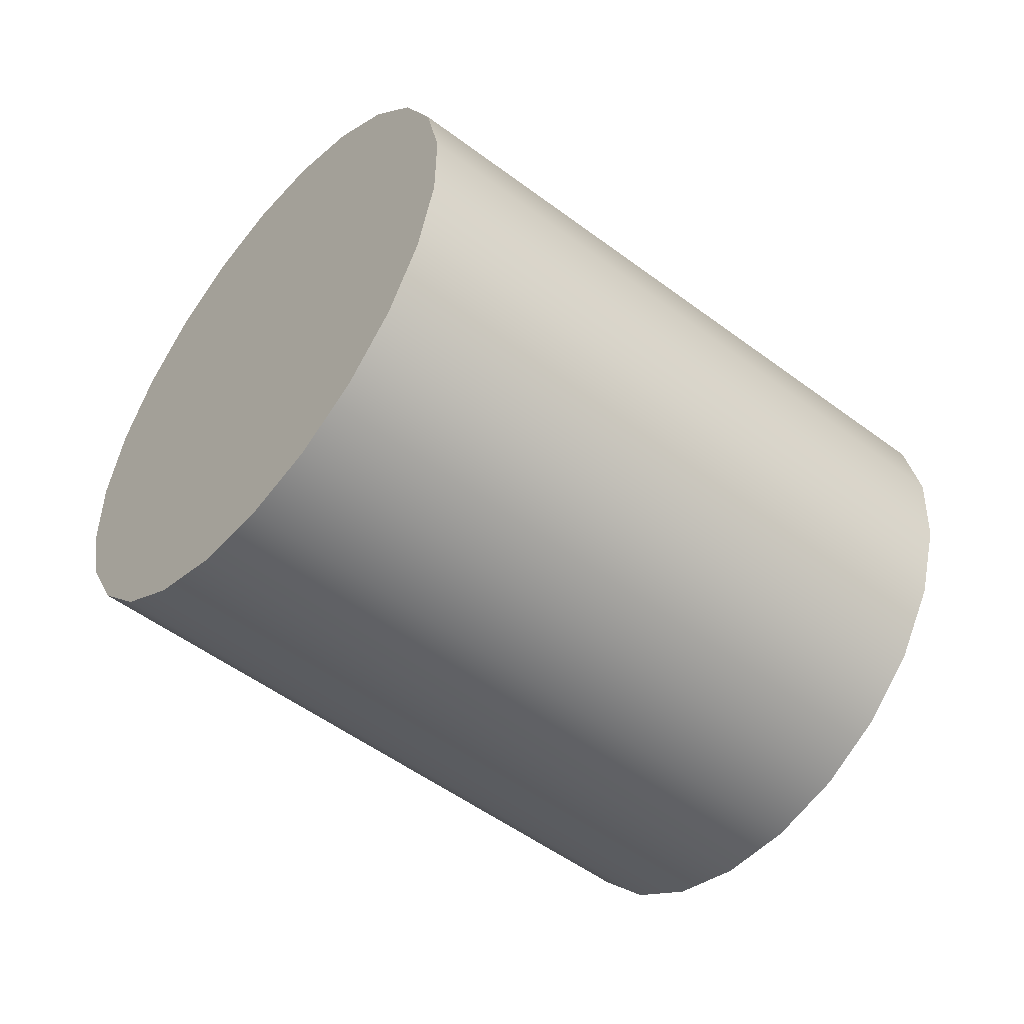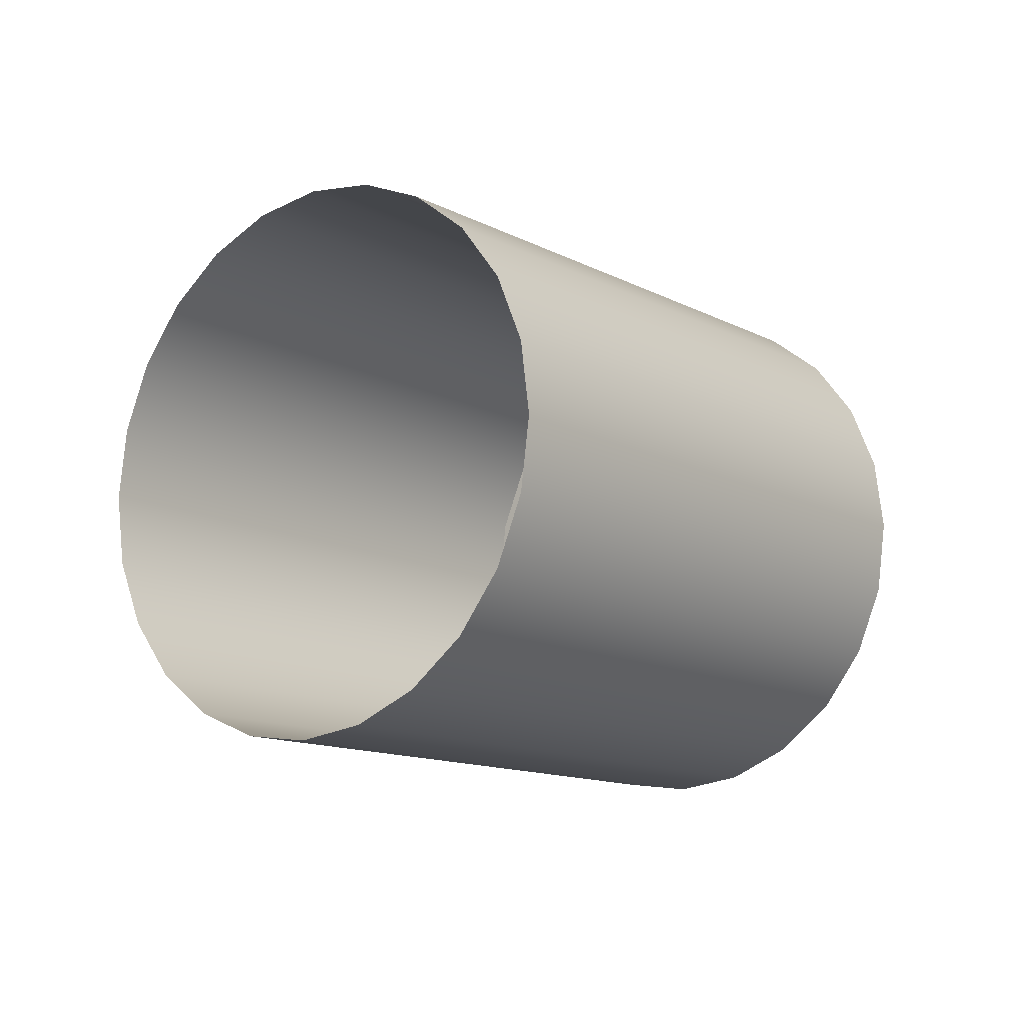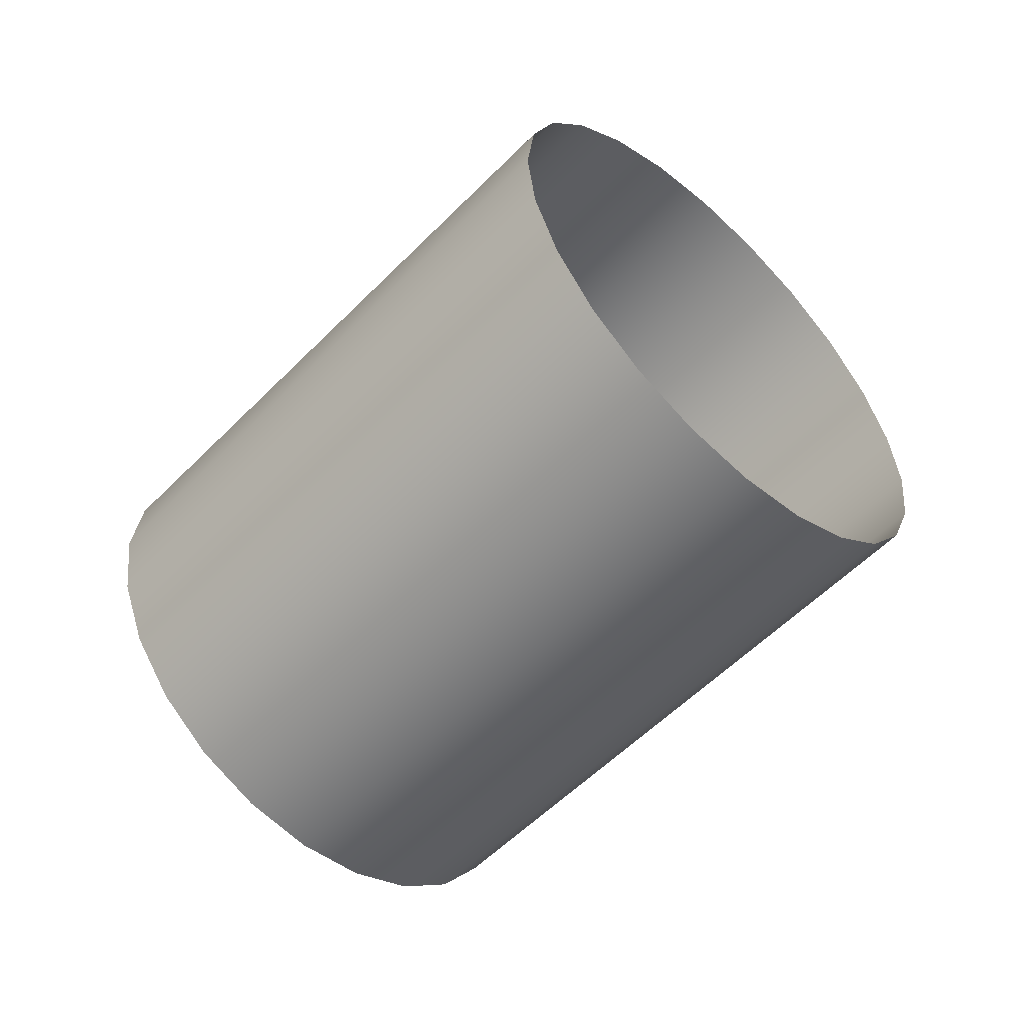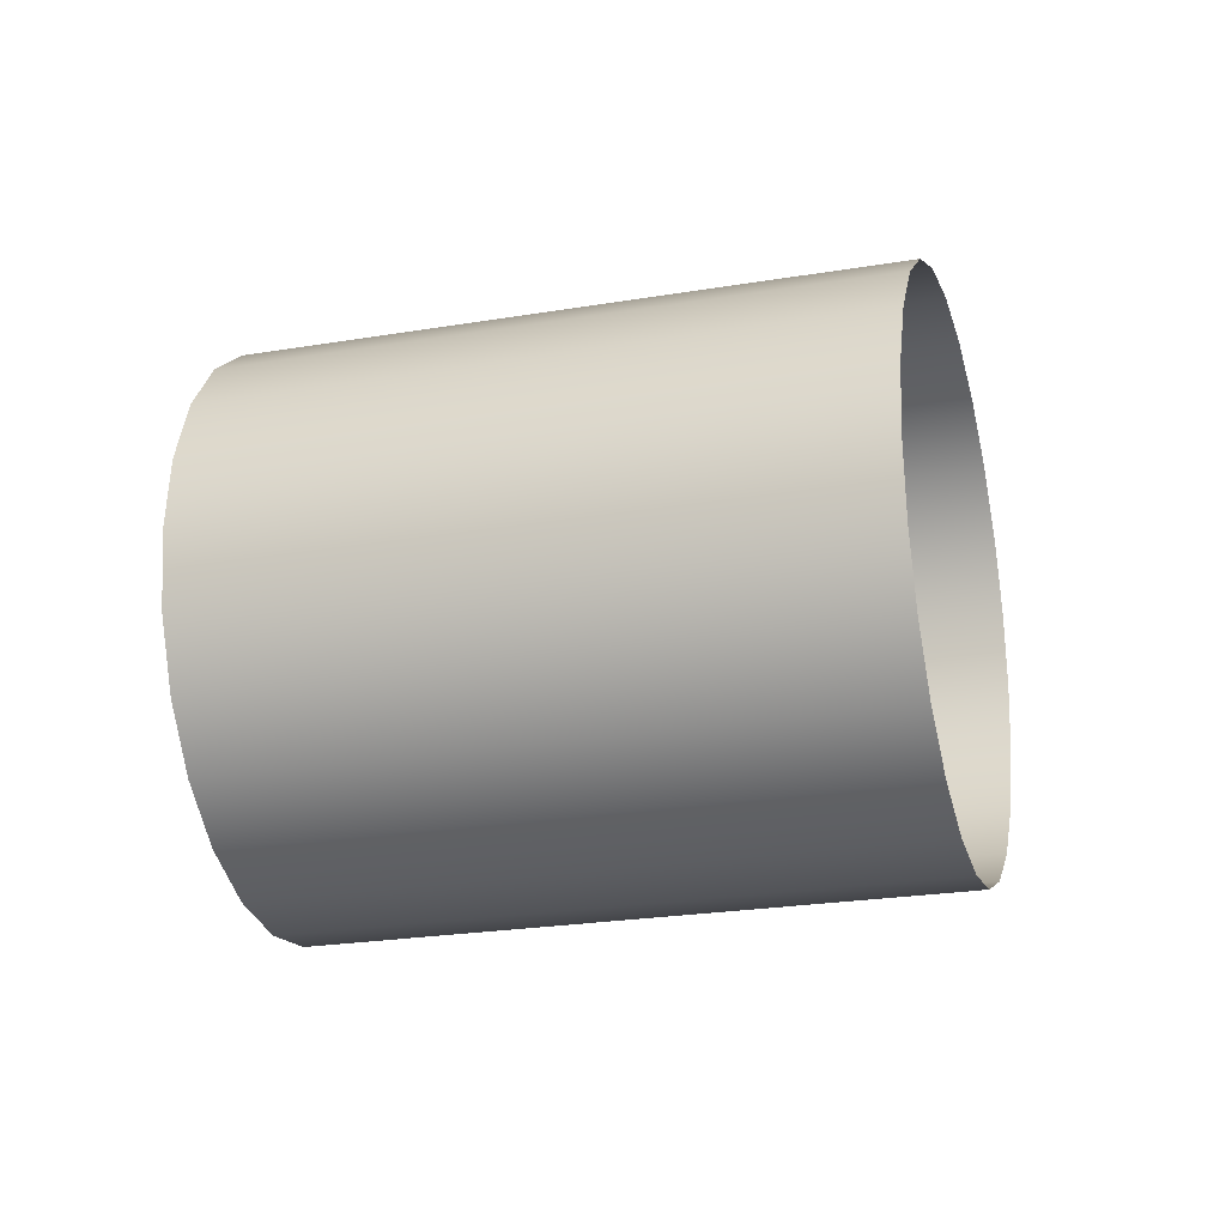
<metadata>
{"format":"obj","ext":"obj","renderer":"f3d","projection":"perspective","resolution":1024,"background":"white","views":[{"elev":34.8,"azim":176.2,"up":"+Z"},{"elev":-12.2,"azim":-90.5,"up":"+Y"},{"elev":-55.2,"azim":-172.7,"up":"+Y"},{"elev":-23.1,"azim":156.6,"up":"+Y"}]}
</metadata>
<code>
o mesh15/mesh15-geometry/material_3/component_2#mesh15-geometry
v 0.2194 0.3052 0.7505
v 0.2578 0.2995 0.7831
v 0.2189 0.2995 0.7511
v 0.2208 0.3105 0.7488
v 0.2583 0.3052 0.7825
v 0.2194 0.3052 0.7505
v 0.2858 0.2995 0.7492
v 0.2464 0.3052 0.7177
v 0.2469 0.2995 0.7171
v 0.2578 0.2995 0.7831
v 0.2194 0.3052 0.7505
v 0.2583 0.3052 0.7825
v 0.2583 0.2938 0.7825
v 0.2189 0.2995 0.7511
v 0.2578 0.2995 0.7831
v 0.223 0.3151 0.7461
v 0.2597 0.3105 0.7808
v 0.2208 0.3105 0.7488
v 0.2583 0.3052 0.7825
v 0.2208 0.3105 0.7488
v 0.2597 0.3105 0.7808
v 0.2189 0.2995 0.7511
v 0.2583 0.2938 0.7825
v 0.2194 0.2938 0.7505
v 0.2853 0.3052 0.7498
v 0.245 0.3105 0.7194
v 0.2464 0.3052 0.7177
v 0.2464 0.3052 0.7177
v 0.2858 0.2995 0.7492
v 0.2853 0.3052 0.7498
v 0.2469 0.2995 0.7171
v 0.2853 0.2938 0.7498
v 0.2858 0.2995 0.7492
v 0.2853 0.2938 0.7498
v 0.2469 0.2995 0.7171
v 0.2464 0.2938 0.7177
v 0.2583 0.3052 0.7825
v 0.2583 0.2938 0.7825
v 0.2578 0.2995 0.7831
v 0.2259 0.3186 0.7426
v 0.2619 0.3151 0.7782
v 0.223 0.3151 0.7461
v 0.2597 0.3105 0.7808
v 0.223 0.3151 0.7461
v 0.2619 0.3151 0.7782
v 0.2583 0.2938 0.7825
v 0.2583 0.3052 0.7825
v 0.2597 0.3105 0.7808
v 0.2597 0.2885 0.7808
v 0.2194 0.2938 0.7505
v 0.2583 0.2938 0.7825
v 0.2839 0.3105 0.7515
v 0.2428 0.3151 0.7221
v 0.245 0.3105 0.7194
v 0.245 0.3105 0.7194
v 0.2853 0.3052 0.7498
v 0.2839 0.3105 0.7515
v 0.2853 0.2938 0.7498
v 0.2853 0.3052 0.7498
v 0.2858 0.2995 0.7492
v 0.2464 0.2938 0.7177
v 0.2839 0.2885 0.7515
v 0.2853 0.2938 0.7498
v 0.2293 0.3208 0.7385
v 0.2648 0.3186 0.7746
v 0.2259 0.3186 0.7426
v 0.2619 0.3151 0.7782
v 0.2259 0.3186 0.7426
v 0.2648 0.3186 0.7746
v 0.2597 0.2885 0.7808
v 0.2597 0.3105 0.7808
v 0.2619 0.3151 0.7782
v 0.2583 0.2938 0.7825
v 0.2597 0.3105 0.7808
v 0.2597 0.2885 0.7808
v 0.2194 0.2938 0.7505
v 0.2597 0.2885 0.7808
v 0.2208 0.2885 0.7488
v 0.2428 0.3151 0.7221
v 0.2788 0.3186 0.7577
v 0.2399 0.3186 0.7256
v 0.2428 0.3151 0.7221
v 0.2839 0.3105 0.7515
v 0.2817 0.3151 0.7542
v 0.2839 0.2885 0.7515
v 0.2839 0.3105 0.7515
v 0.2853 0.3052 0.7498
v 0.2839 0.2885 0.7515
v 0.2853 0.3052 0.7498
v 0.2853 0.2938 0.7498
v 0.2839 0.2885 0.7515
v 0.2464 0.2938 0.7177
v 0.245 0.2885 0.7194
v 0.2329 0.3215 0.7341
v 0.2681 0.3208 0.7705
v 0.2293 0.3208 0.7385
v 0.2648 0.3186 0.7746
v 0.2293 0.3208 0.7385
v 0.2681 0.3208 0.7705
v 0.2619 0.284 0.7782
v 0.2619 0.3151 0.7782
v 0.2648 0.3186 0.7746
v 0.2597 0.2885 0.7808
v 0.2619 0.3151 0.7782
v 0.2619 0.284 0.7782
v 0.2619 0.284 0.7782
v 0.2208 0.2885 0.7488
v 0.2597 0.2885 0.7808
v 0.2399 0.3186 0.7256
v 0.2754 0.3208 0.7618
v 0.2365 0.3208 0.7297
v 0.2788 0.3186 0.7577
v 0.2428 0.3151 0.7221
v 0.2817 0.3151 0.7542
v 0.2754 0.3208 0.7618
v 0.2399 0.3186 0.7256
v 0.2788 0.3186 0.7577
v 0.2817 0.284 0.7542
v 0.2817 0.3151 0.7542
v 0.2839 0.3105 0.7515
v 0.2817 0.284 0.7542
v 0.2839 0.3105 0.7515
v 0.2839 0.2885 0.7515
v 0.245 0.2885 0.7194
v 0.2817 0.284 0.7542
v 0.2839 0.2885 0.7515
v 0.2365 0.3208 0.7297
v 0.2718 0.3215 0.7662
v 0.2329 0.3215 0.7341
v 0.2681 0.3208 0.7705
v 0.2329 0.3215 0.7341
v 0.2718 0.3215 0.7662
v 0.2648 0.2805 0.7746
v 0.2648 0.3186 0.7746
v 0.2681 0.3208 0.7705
v 0.2619 0.284 0.7782
v 0.2648 0.3186 0.7746
v 0.2648 0.2805 0.7746
v 0.2208 0.2885 0.7488
v 0.2619 0.284 0.7782
v 0.223 0.284 0.7461
v 0.2718 0.3215 0.7662
v 0.2365 0.3208 0.7297
v 0.2754 0.3208 0.7618
v 0.2788 0.2805 0.7577
v 0.2788 0.3186 0.7577
v 0.2817 0.3151 0.7542
v 0.2754 0.2783 0.7618
v 0.2754 0.3208 0.7618
v 0.2788 0.3186 0.7577
v 0.2788 0.2805 0.7577
v 0.2817 0.3151 0.7542
v 0.2817 0.284 0.7542
v 0.2817 0.284 0.7542
v 0.245 0.2885 0.7194
v 0.2428 0.284 0.7221
v 0.2681 0.2783 0.7705
v 0.2681 0.3208 0.7705
v 0.2718 0.3215 0.7662
v 0.2648 0.2805 0.7746
v 0.2681 0.3208 0.7705
v 0.2681 0.2783 0.7705
v 0.2259 0.2805 0.7426
v 0.2619 0.284 0.7782
v 0.2648 0.2805 0.7746
v 0.2619 0.284 0.7782
v 0.2259 0.2805 0.7426
v 0.223 0.284 0.7461
v 0.2718 0.2775 0.7662
v 0.2718 0.3215 0.7662
v 0.2754 0.3208 0.7618
v 0.2754 0.2783 0.7618
v 0.2788 0.3186 0.7577
v 0.2788 0.2805 0.7577
v 0.2718 0.2775 0.7662
v 0.2754 0.3208 0.7618
v 0.2754 0.2783 0.7618
v 0.2428 0.284 0.7221
v 0.2788 0.2805 0.7577
v 0.2817 0.284 0.7542
v 0.2681 0.2783 0.7705
v 0.2718 0.3215 0.7662
v 0.2718 0.2775 0.7662
v 0.2293 0.2783 0.7385
v 0.2648 0.2805 0.7746
v 0.2681 0.2783 0.7705
v 0.2648 0.2805 0.7746
v 0.2293 0.2783 0.7385
v 0.2259 0.2805 0.7426
v 0.2399 0.2805 0.7256
v 0.2754 0.2783 0.7618
v 0.2788 0.2805 0.7577
v 0.2365 0.2783 0.7297
v 0.2718 0.2775 0.7662
v 0.2754 0.2783 0.7618
v 0.2788 0.2805 0.7577
v 0.2428 0.284 0.7221
v 0.2399 0.2805 0.7256
v 0.2329 0.2775 0.7341
v 0.2681 0.2783 0.7705
v 0.2718 0.2775 0.7662
v 0.2681 0.2783 0.7705
v 0.2329 0.2775 0.7341
v 0.2293 0.2783 0.7385
v 0.2754 0.2783 0.7618
v 0.2399 0.2805 0.7256
v 0.2365 0.2783 0.7297
v 0.2718 0.2775 0.7662
v 0.2365 0.2783 0.7297
v 0.2329 0.2775 0.7341
v 0.2189 0.2995 0.7511
v 0.2578 0.2995 0.7831
v 0.2194 0.3052 0.7505
v 0.2194 0.3052 0.7505
v 0.2583 0.3052 0.7825
v 0.2208 0.3105 0.7488
v 0.2469 0.2995 0.7171
v 0.2464 0.3052 0.7177
v 0.2858 0.2995 0.7492
v 0.2583 0.3052 0.7825
v 0.2194 0.3052 0.7505
v 0.2578 0.2995 0.7831
v 0.2578 0.2995 0.7831
v 0.2189 0.2995 0.7511
v 0.2583 0.2938 0.7825
v 0.2208 0.3105 0.7488
v 0.2597 0.3105 0.7808
v 0.223 0.3151 0.7461
v 0.2597 0.3105 0.7808
v 0.2208 0.3105 0.7488
v 0.2583 0.3052 0.7825
v 0.2194 0.2938 0.7505
v 0.2583 0.2938 0.7825
v 0.2189 0.2995 0.7511
v 0.2464 0.3052 0.7177
v 0.245 0.3105 0.7194
v 0.2853 0.3052 0.7498
v 0.2853 0.3052 0.7498
v 0.2858 0.2995 0.7492
v 0.2464 0.3052 0.7177
v 0.2858 0.2995 0.7492
v 0.2853 0.2938 0.7498
v 0.2469 0.2995 0.7171
v 0.2464 0.2938 0.7177
v 0.2469 0.2995 0.7171
v 0.2853 0.2938 0.7498
v 0.2578 0.2995 0.7831
v 0.2583 0.2938 0.7825
v 0.2583 0.3052 0.7825
v 0.223 0.3151 0.7461
v 0.2619 0.3151 0.7782
v 0.2259 0.3186 0.7426
v 0.2619 0.3151 0.7782
v 0.223 0.3151 0.7461
v 0.2597 0.3105 0.7808
v 0.2597 0.3105 0.7808
v 0.2583 0.3052 0.7825
v 0.2583 0.2938 0.7825
v 0.2583 0.2938 0.7825
v 0.2194 0.2938 0.7505
v 0.2597 0.2885 0.7808
v 0.245 0.3105 0.7194
v 0.2428 0.3151 0.7221
v 0.2839 0.3105 0.7515
v 0.2839 0.3105 0.7515
v 0.2853 0.3052 0.7498
v 0.245 0.3105 0.7194
v 0.2858 0.2995 0.7492
v 0.2853 0.3052 0.7498
v 0.2853 0.2938 0.7498
v 0.2853 0.2938 0.7498
v 0.2839 0.2885 0.7515
v 0.2464 0.2938 0.7177
v 0.2259 0.3186 0.7426
v 0.2648 0.3186 0.7746
v 0.2293 0.3208 0.7385
v 0.2648 0.3186 0.7746
v 0.2259 0.3186 0.7426
v 0.2619 0.3151 0.7782
v 0.2619 0.3151 0.7782
v 0.2597 0.3105 0.7808
v 0.2597 0.2885 0.7808
v 0.2597 0.2885 0.7808
v 0.2597 0.3105 0.7808
v 0.2583 0.2938 0.7825
v 0.2208 0.2885 0.7488
v 0.2597 0.2885 0.7808
v 0.2194 0.2938 0.7505
v 0.2399 0.3186 0.7256
v 0.2788 0.3186 0.7577
v 0.2428 0.3151 0.7221
v 0.2817 0.3151 0.7542
v 0.2839 0.3105 0.7515
v 0.2428 0.3151 0.7221
v 0.2853 0.3052 0.7498
v 0.2839 0.3105 0.7515
v 0.2839 0.2885 0.7515
v 0.2853 0.2938 0.7498
v 0.2853 0.3052 0.7498
v 0.2839 0.2885 0.7515
v 0.245 0.2885 0.7194
v 0.2464 0.2938 0.7177
v 0.2839 0.2885 0.7515
v 0.2293 0.3208 0.7385
v 0.2681 0.3208 0.7705
v 0.2329 0.3215 0.7341
v 0.2681 0.3208 0.7705
v 0.2293 0.3208 0.7385
v 0.2648 0.3186 0.7746
v 0.2648 0.3186 0.7746
v 0.2619 0.3151 0.7782
v 0.2619 0.284 0.7782
v 0.2619 0.284 0.7782
v 0.2619 0.3151 0.7782
v 0.2597 0.2885 0.7808
v 0.2597 0.2885 0.7808
v 0.2208 0.2885 0.7488
v 0.2619 0.284 0.7782
v 0.2365 0.3208 0.7297
v 0.2754 0.3208 0.7618
v 0.2399 0.3186 0.7256
v 0.2817 0.3151 0.7542
v 0.2428 0.3151 0.7221
v 0.2788 0.3186 0.7577
v 0.2788 0.3186 0.7577
v 0.2399 0.3186 0.7256
v 0.2754 0.3208 0.7618
v 0.2839 0.3105 0.7515
v 0.2817 0.3151 0.7542
v 0.2817 0.284 0.7542
v 0.2839 0.2885 0.7515
v 0.2839 0.3105 0.7515
v 0.2817 0.284 0.7542
v 0.2839 0.2885 0.7515
v 0.2817 0.284 0.7542
v 0.245 0.2885 0.7194
v 0.2329 0.3215 0.7341
v 0.2718 0.3215 0.7662
v 0.2365 0.3208 0.7297
v 0.2718 0.3215 0.7662
v 0.2329 0.3215 0.7341
v 0.2681 0.3208 0.7705
v 0.2681 0.3208 0.7705
v 0.2648 0.3186 0.7746
v 0.2648 0.2805 0.7746
v 0.2648 0.2805 0.7746
v 0.2648 0.3186 0.7746
v 0.2619 0.284 0.7782
v 0.223 0.284 0.7461
v 0.2619 0.284 0.7782
v 0.2208 0.2885 0.7488
v 0.2754 0.3208 0.7618
v 0.2365 0.3208 0.7297
v 0.2718 0.3215 0.7662
v 0.2817 0.3151 0.7542
v 0.2788 0.3186 0.7577
v 0.2788 0.2805 0.7577
v 0.2788 0.3186 0.7577
v 0.2754 0.3208 0.7618
v 0.2754 0.2783 0.7618
v 0.2817 0.284 0.7542
v 0.2817 0.3151 0.7542
v 0.2788 0.2805 0.7577
v 0.2428 0.284 0.7221
v 0.245 0.2885 0.7194
v 0.2817 0.284 0.7542
v 0.2718 0.3215 0.7662
v 0.2681 0.3208 0.7705
v 0.2681 0.2783 0.7705
v 0.2681 0.2783 0.7705
v 0.2681 0.3208 0.7705
v 0.2648 0.2805 0.7746
v 0.2648 0.2805 0.7746
v 0.2619 0.284 0.7782
v 0.2259 0.2805 0.7426
v 0.223 0.284 0.7461
v 0.2259 0.2805 0.7426
v 0.2619 0.284 0.7782
v 0.2754 0.3208 0.7618
v 0.2718 0.3215 0.7662
v 0.2718 0.2775 0.7662
v 0.2788 0.2805 0.7577
v 0.2788 0.3186 0.7577
v 0.2754 0.2783 0.7618
v 0.2754 0.2783 0.7618
v 0.2754 0.3208 0.7618
v 0.2718 0.2775 0.7662
v 0.2817 0.284 0.7542
v 0.2788 0.2805 0.7577
v 0.2428 0.284 0.7221
v 0.2718 0.2775 0.7662
v 0.2718 0.3215 0.7662
v 0.2681 0.2783 0.7705
v 0.2681 0.2783 0.7705
v 0.2648 0.2805 0.7746
v 0.2293 0.2783 0.7385
v 0.2259 0.2805 0.7426
v 0.2293 0.2783 0.7385
v 0.2648 0.2805 0.7746
v 0.2788 0.2805 0.7577
v 0.2754 0.2783 0.7618
v 0.2399 0.2805 0.7256
v 0.2754 0.2783 0.7618
v 0.2718 0.2775 0.7662
v 0.2365 0.2783 0.7297
v 0.2399 0.2805 0.7256
v 0.2428 0.284 0.7221
v 0.2788 0.2805 0.7577
v 0.2718 0.2775 0.7662
v 0.2681 0.2783 0.7705
v 0.2329 0.2775 0.7341
v 0.2293 0.2783 0.7385
v 0.2329 0.2775 0.7341
v 0.2681 0.2783 0.7705
v 0.2365 0.2783 0.7297
v 0.2399 0.2805 0.7256
v 0.2754 0.2783 0.7618
v 0.2329 0.2775 0.7341
v 0.2365 0.2783 0.7297
v 0.2718 0.2775 0.7662
f 1 2 3
f 4 5 6
f 7 8 9
f 10 11 12
f 13 14 15
f 16 17 18
f 19 20 21
f 22 23 24
f 25 26 27
f 28 29 30
f 31 32 33
f 34 35 36
f 37 38 39
f 40 41 42
f 43 44 45
f 46 47 48
f 49 50 51
f 52 53 54
f 55 56 57
f 58 59 60
f 61 62 63
f 64 65 66
f 67 68 69
f 70 71 72
f 73 74 75
f 76 77 78
f 79 80 81
f 82 83 84
f 85 86 87
f 88 89 90
f 91 92 93
f 94 95 96
f 97 98 99
f 100 101 102
f 103 104 105
f 106 107 108
f 109 110 111
f 112 113 114
f 115 116 117
f 118 119 120
f 121 122 123
f 124 125 126
f 127 128 129
f 130 131 132
f 133 134 135
f 136 137 138
f 139 140 141
f 142 143 144
f 145 146 147
f 148 149 150
f 151 152 153
f 154 155 156
f 157 158 159
f 160 161 162
f 163 164 165
f 166 167 168
f 169 170 171
f 172 173 174
f 175 176 177
f 178 179 180
f 181 182 183
f 184 185 186
f 187 188 189
f 190 191 192
f 193 194 195
f 196 197 198
f 199 200 201
f 202 203 204
f 205 206 207
f 208 209 210
f 211 212 213
f 214 215 216
f 217 218 219
f 220 221 222
f 223 224 225
f 226 227 228
f 229 230 231
f 232 233 234
f 235 236 237
f 238 239 240
f 241 242 243
f 244 245 246
f 247 248 249
f 250 251 252
f 253 254 255
f 256 257 258
f 259 260 261
f 262 263 264
f 265 266 267
f 268 269 270
f 271 272 273
f 274 275 276
f 277 278 279
f 280 281 282
f 283 284 285
f 286 287 288
f 289 290 291
f 292 293 294
f 295 296 297
f 298 299 300
f 301 302 303
f 304 305 306
f 307 308 309
f 310 311 312
f 313 314 315
f 316 317 318
f 319 320 321
f 322 323 324
f 325 326 327
f 328 329 330
f 331 332 333
f 334 335 336
f 337 338 339
f 340 341 342
f 343 344 345
f 346 347 348
f 349 350 351
f 352 353 354
f 355 356 357
f 358 359 360
f 361 362 363
f 364 365 366
f 367 368 369
f 370 371 372
f 373 374 375
f 376 377 378
f 379 380 381
f 382 383 384
f 385 386 387
f 388 389 390
f 391 392 393
f 394 395 396
f 397 398 399
f 400 401 402
f 403 404 405
f 406 407 408
f 409 410 411
f 412 413 414
f 415 416 417
f 418 419 420

</code>
